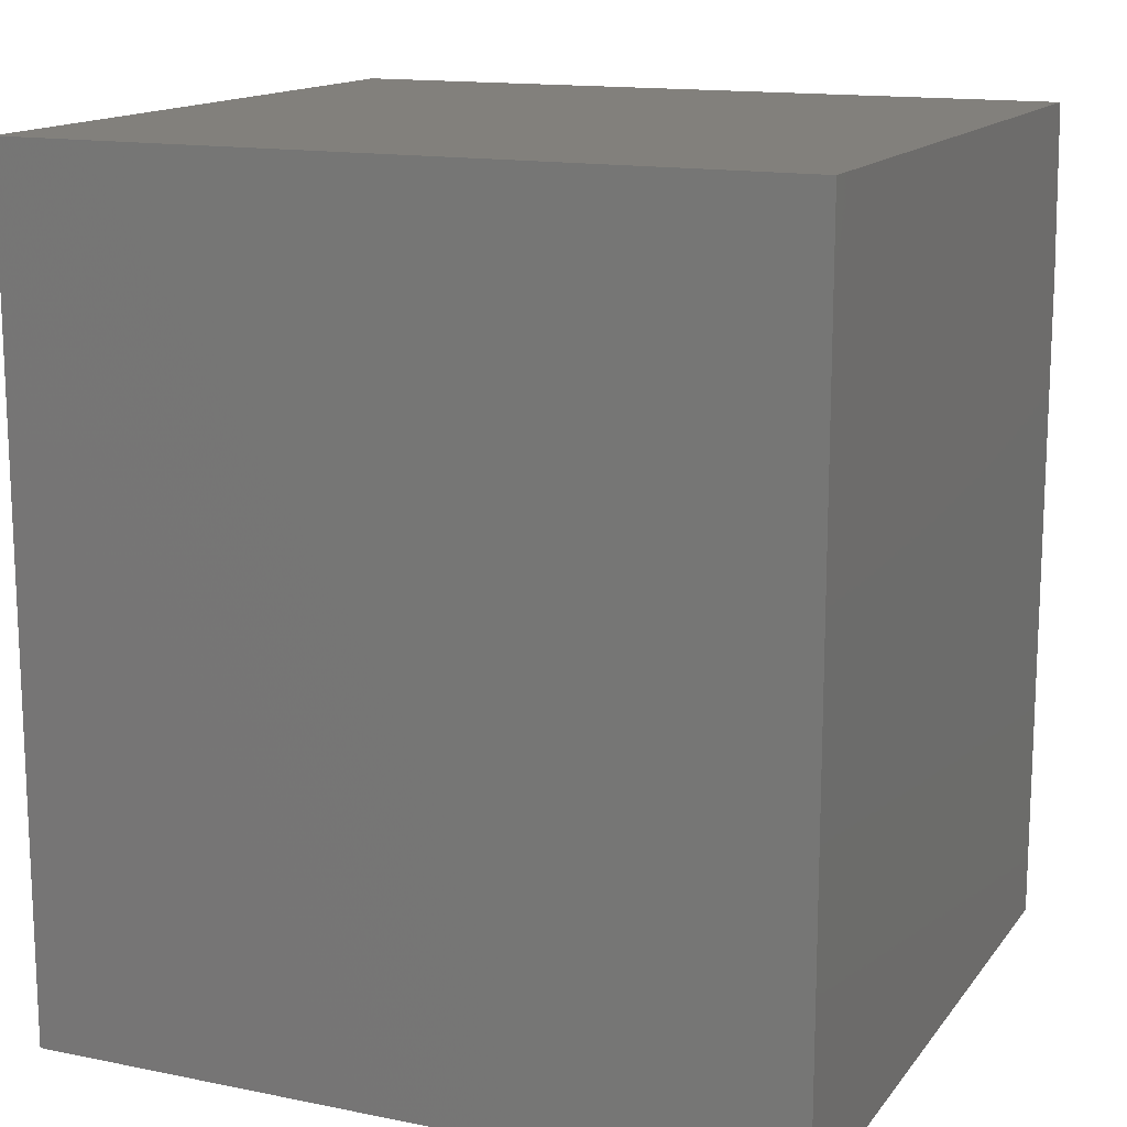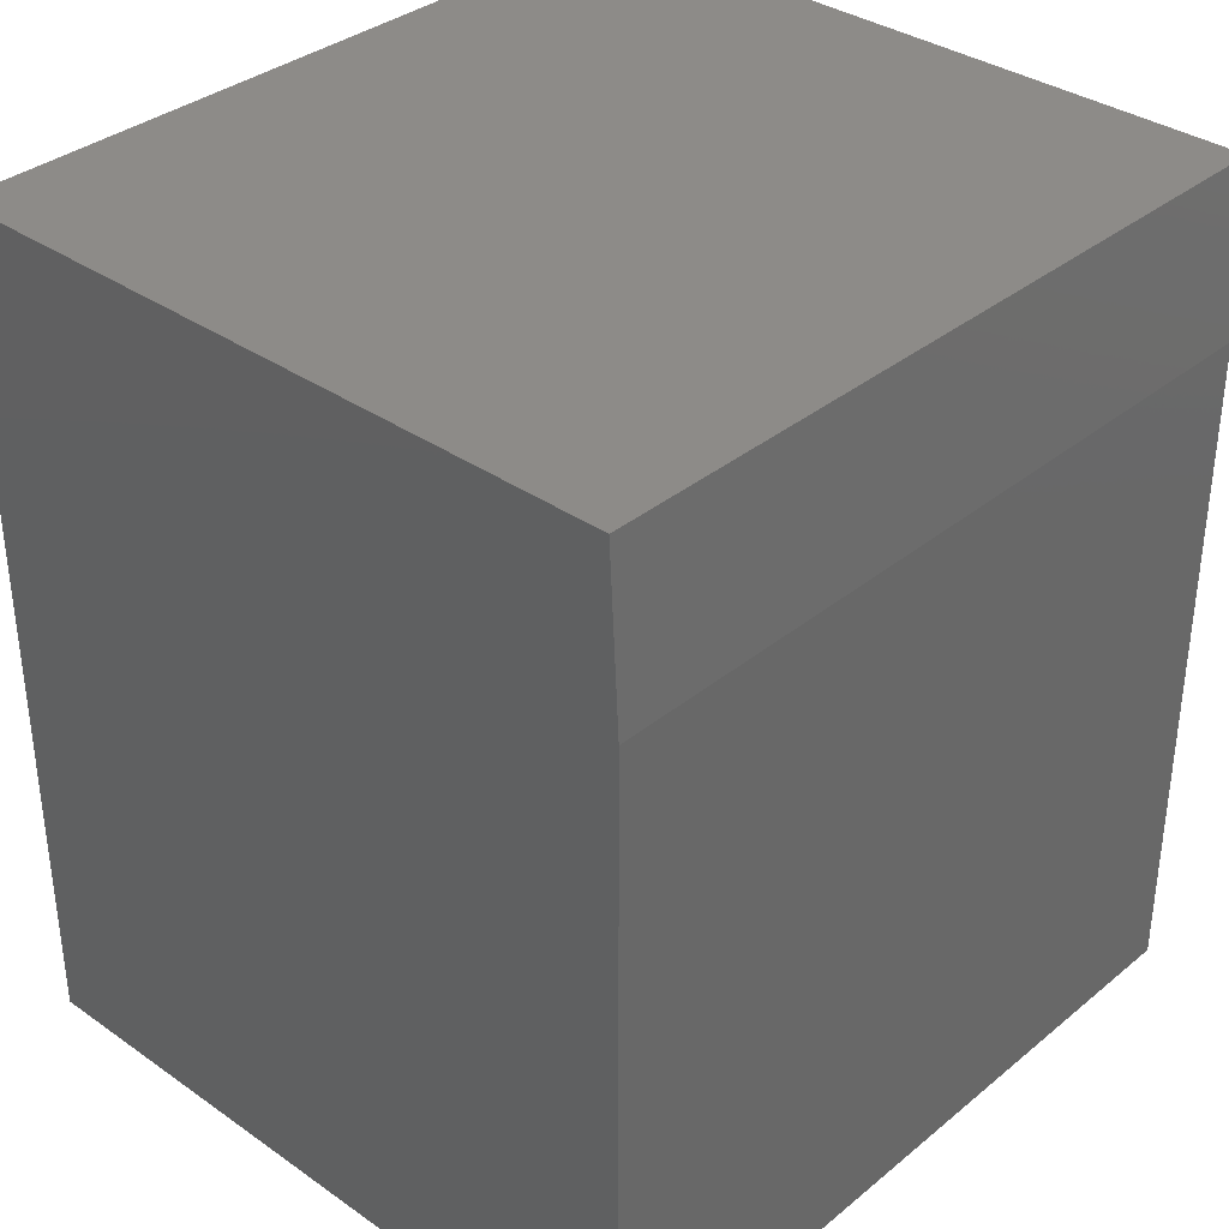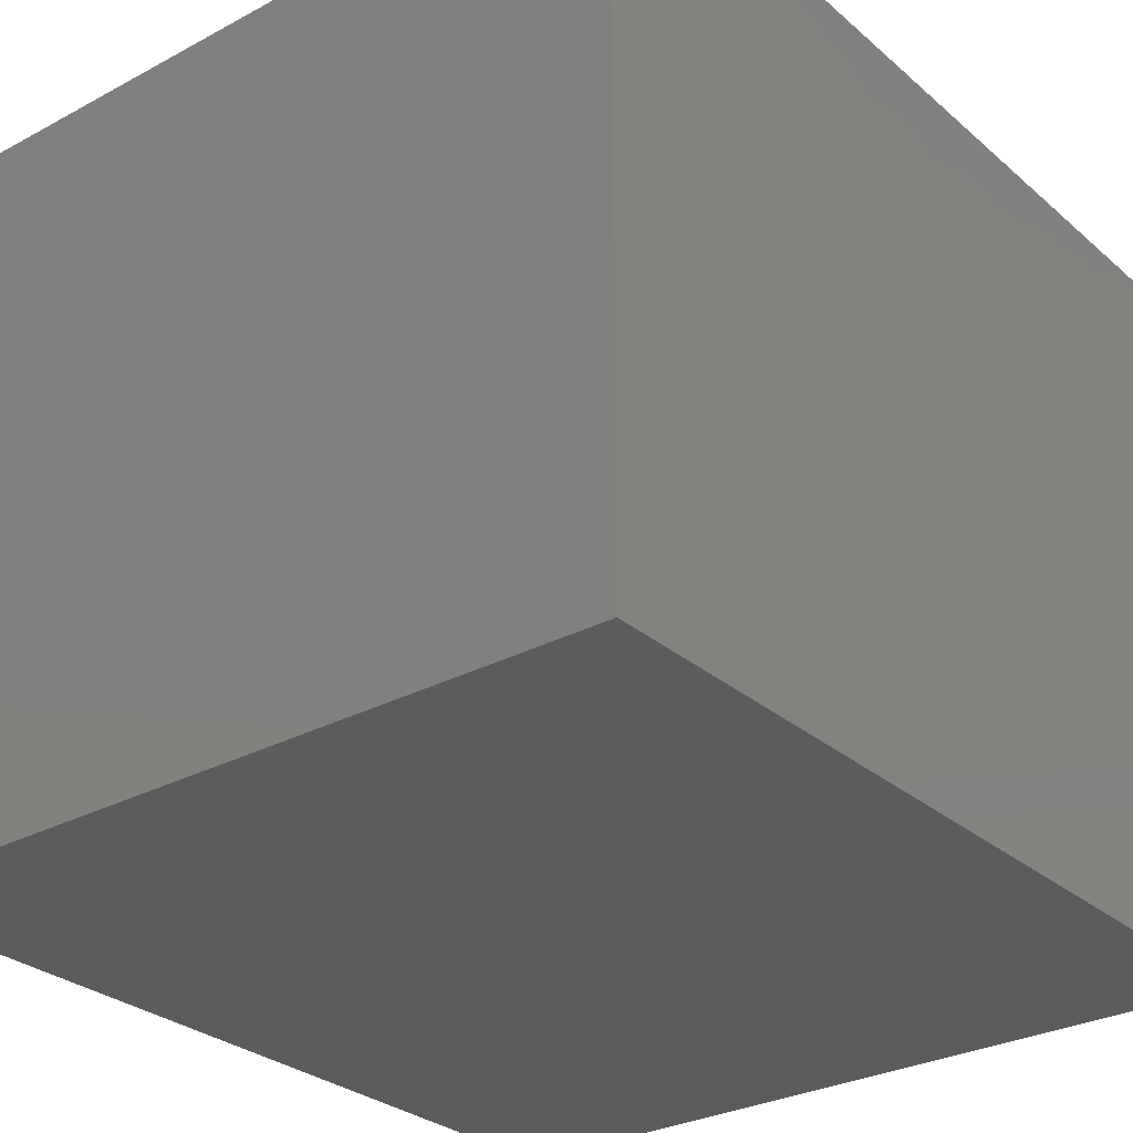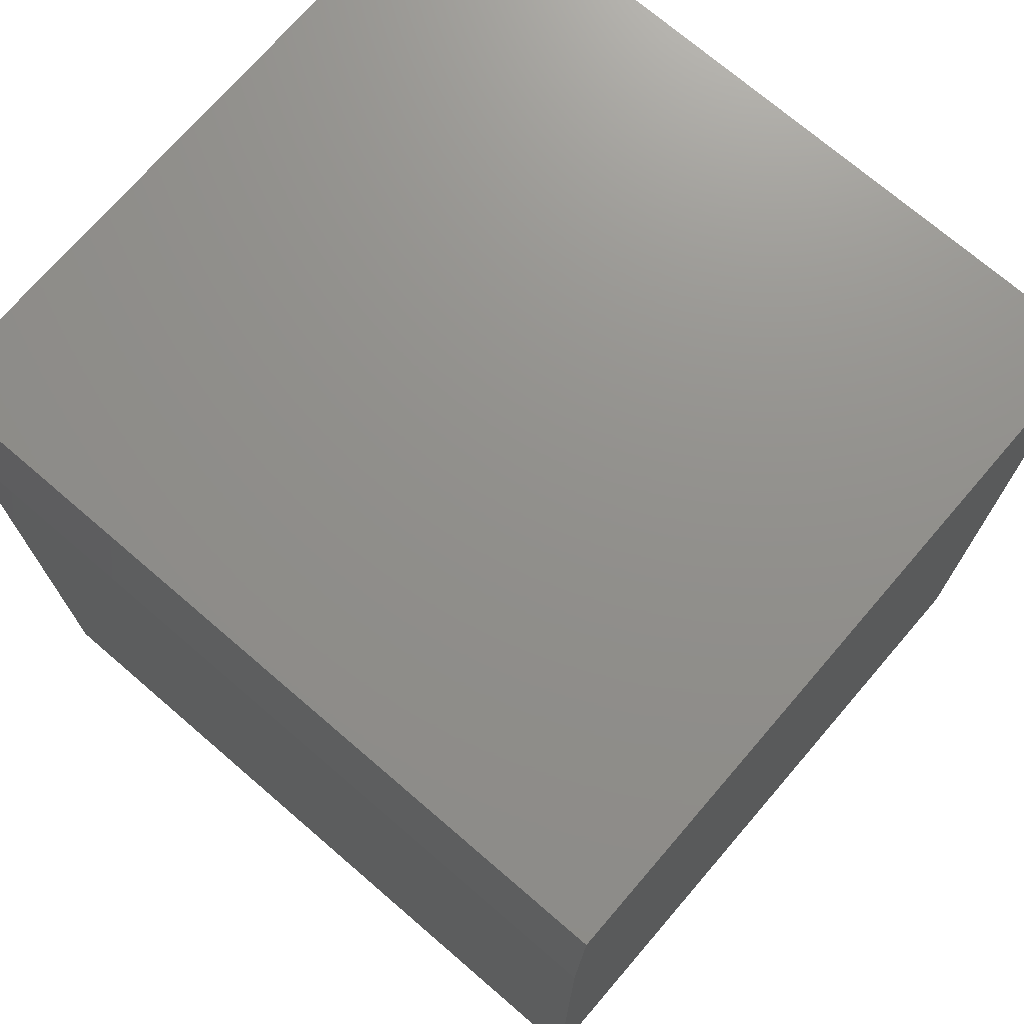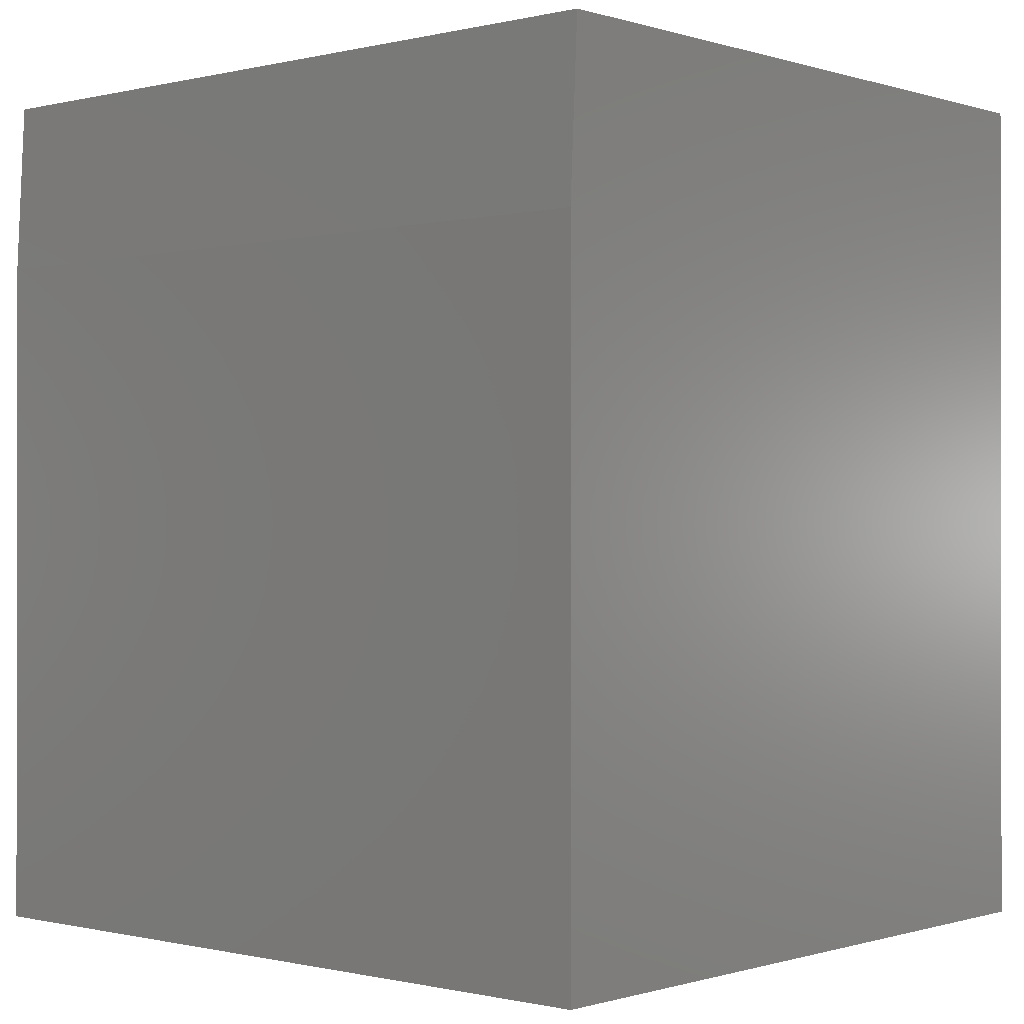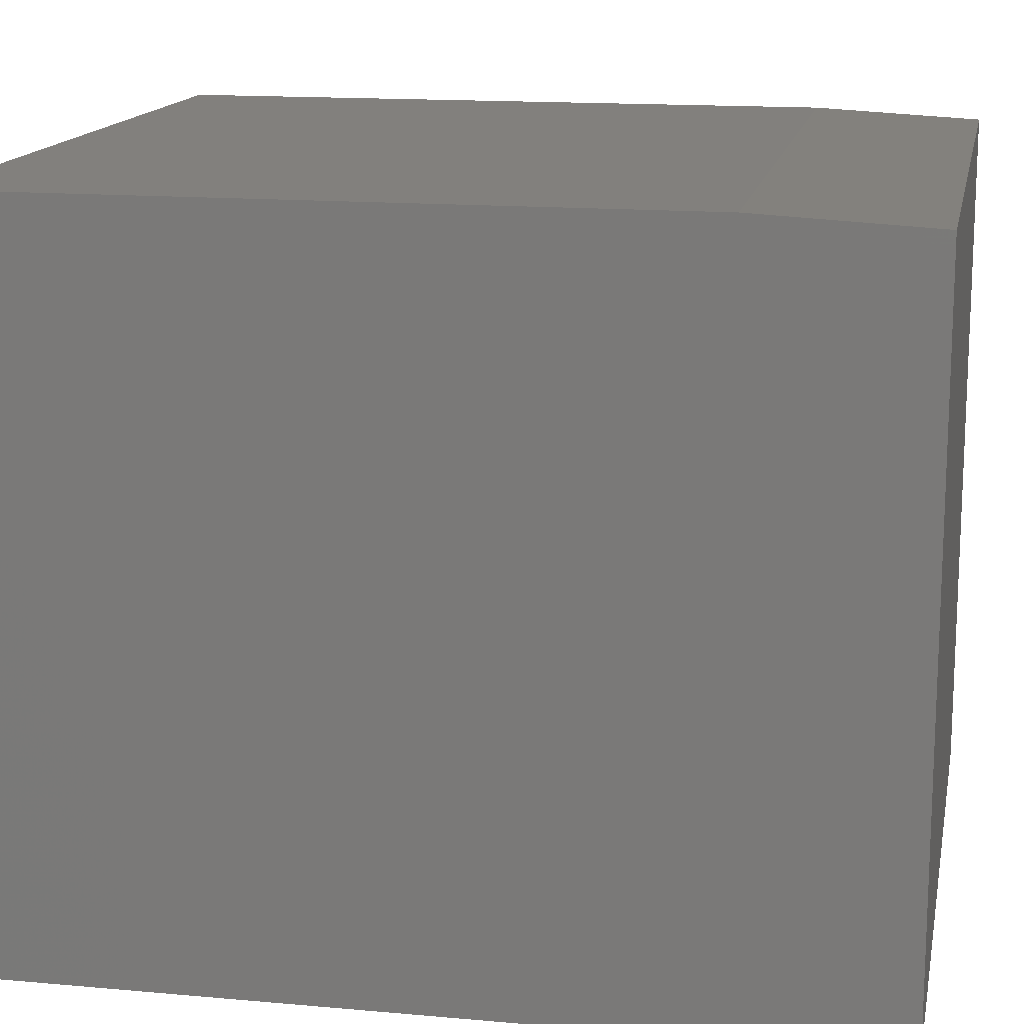
<metadata>
{"format":"stl","ext":"stl","renderer":"f3d","projection":"perspective","resolution":1024,"background":"white","views":[{"elev":14.5,"azim":23.7,"up":"+Z"},{"elev":35.0,"azim":132.8,"up":"+Z"},{"elev":-29.2,"azim":38.5,"up":"+Y"},{"elev":72.5,"azim":-139.3,"up":"+Z"},{"elev":-0.4,"azim":-138.6,"up":"+Z"},{"elev":14.9,"azim":-79.1,"up":"+Y"}]}
</metadata>
<code>
# stl→obj: 10 verts, 16 faces
v -0.3203 -0.3125 0.7422
v 0.3438 -0.3125 0.7422
v -0.3203 0.3018 0.7422
v 0.3438 0.3018 0.7422
v -0.3203 0.3096 0
v -0.3203 -0.3125 0
v -0.3203 0.3096 0.5938
v 0.3438 0.3096 0
v 0.3438 0.3096 0.5938
v 0.3438 -0.3125 0
f 1 2 3
f 3 2 4
f 5 6 7
f 7 6 1
f 7 1 3
f 8 5 9
f 9 5 7
f 10 8 2
f 2 8 9
f 2 9 4
f 3 4 7
f 7 4 9
f 6 5 10
f 10 5 8
f 6 10 1
f 1 10 2

</code>
